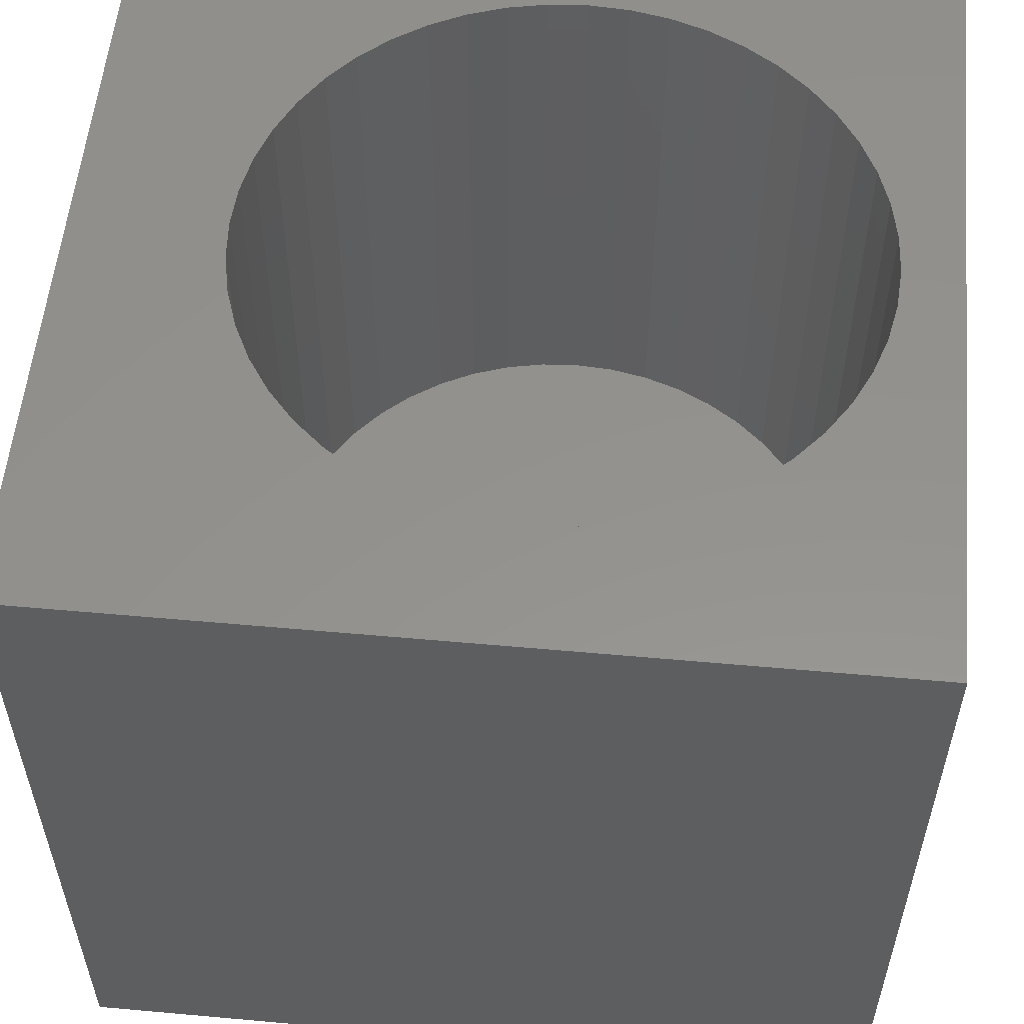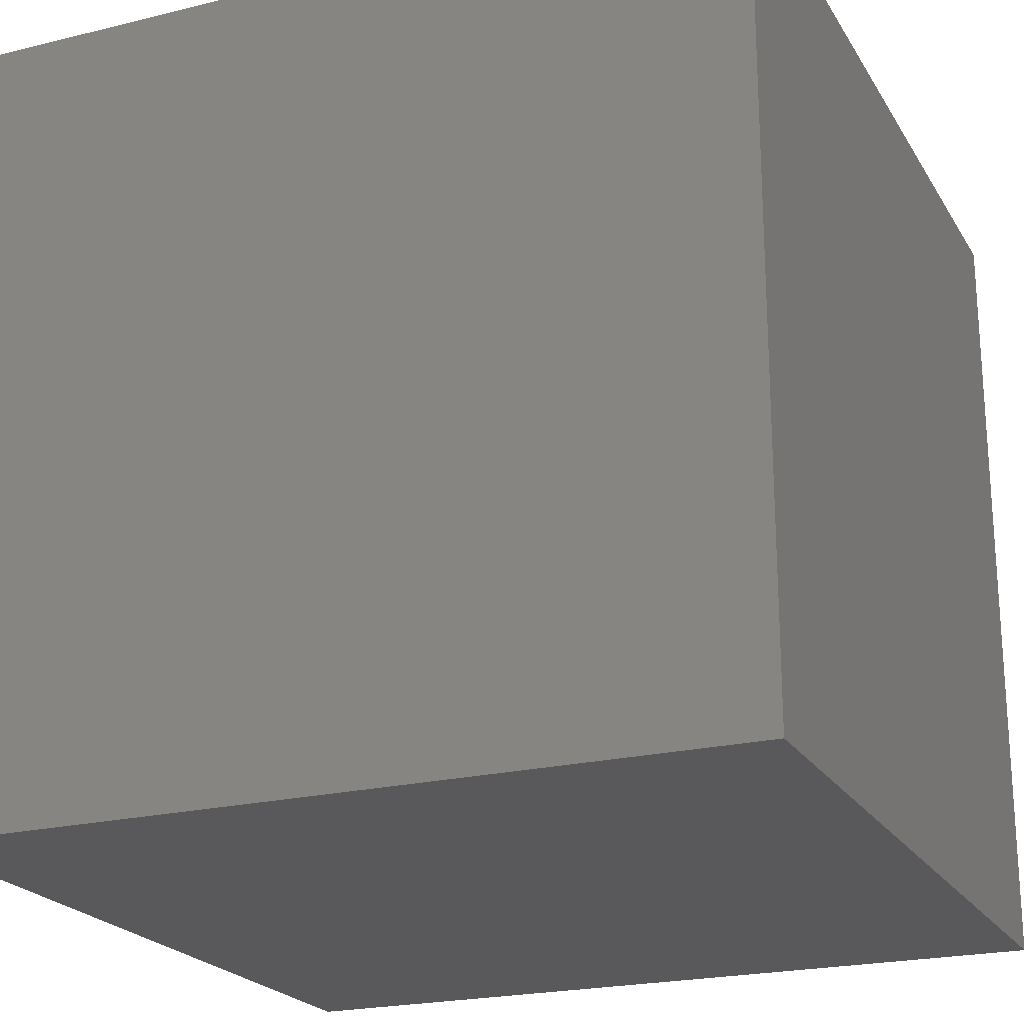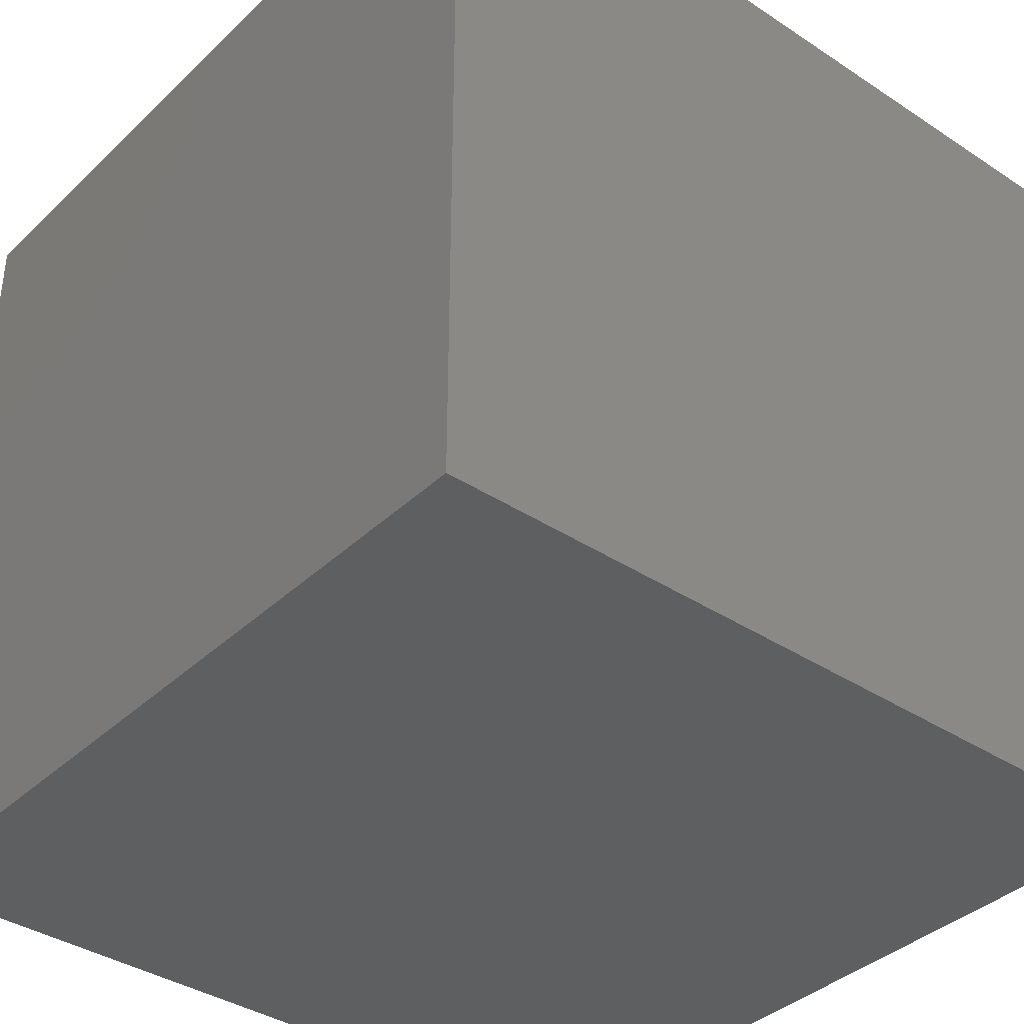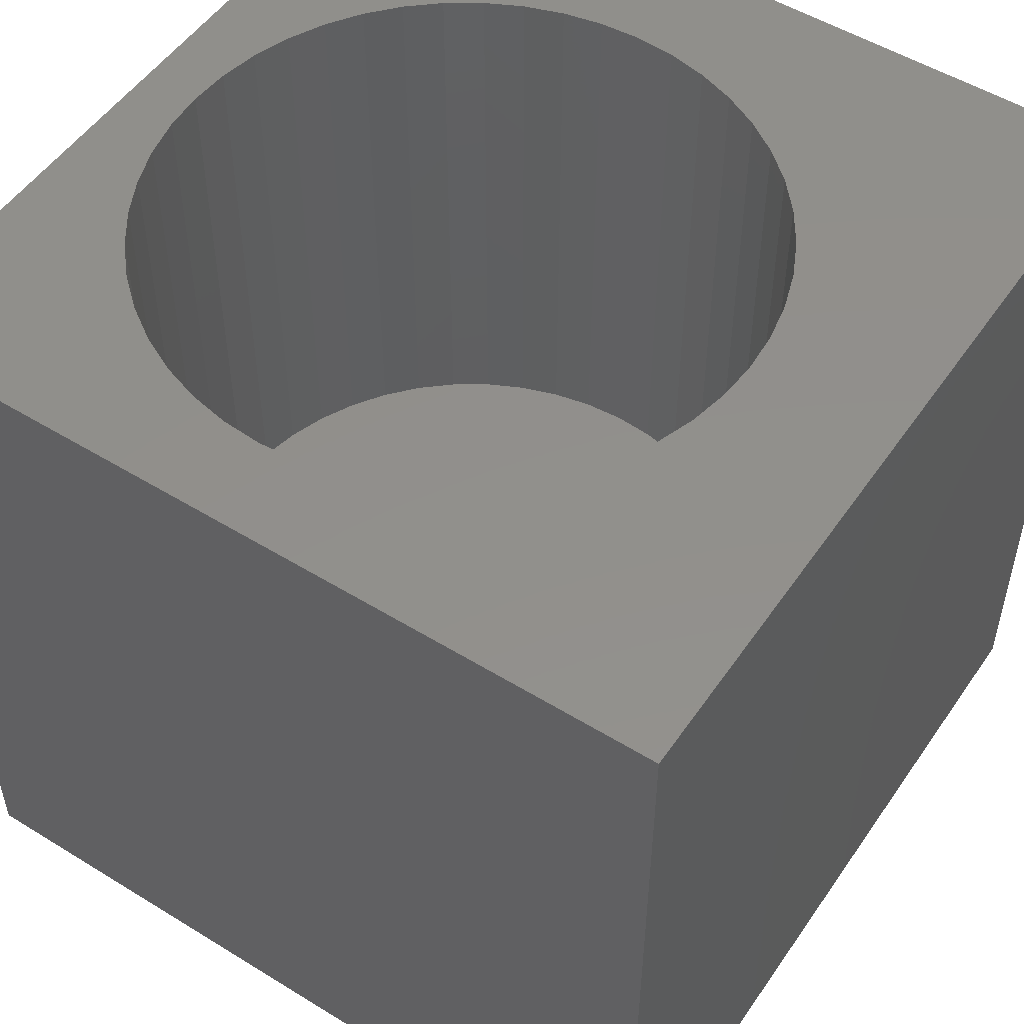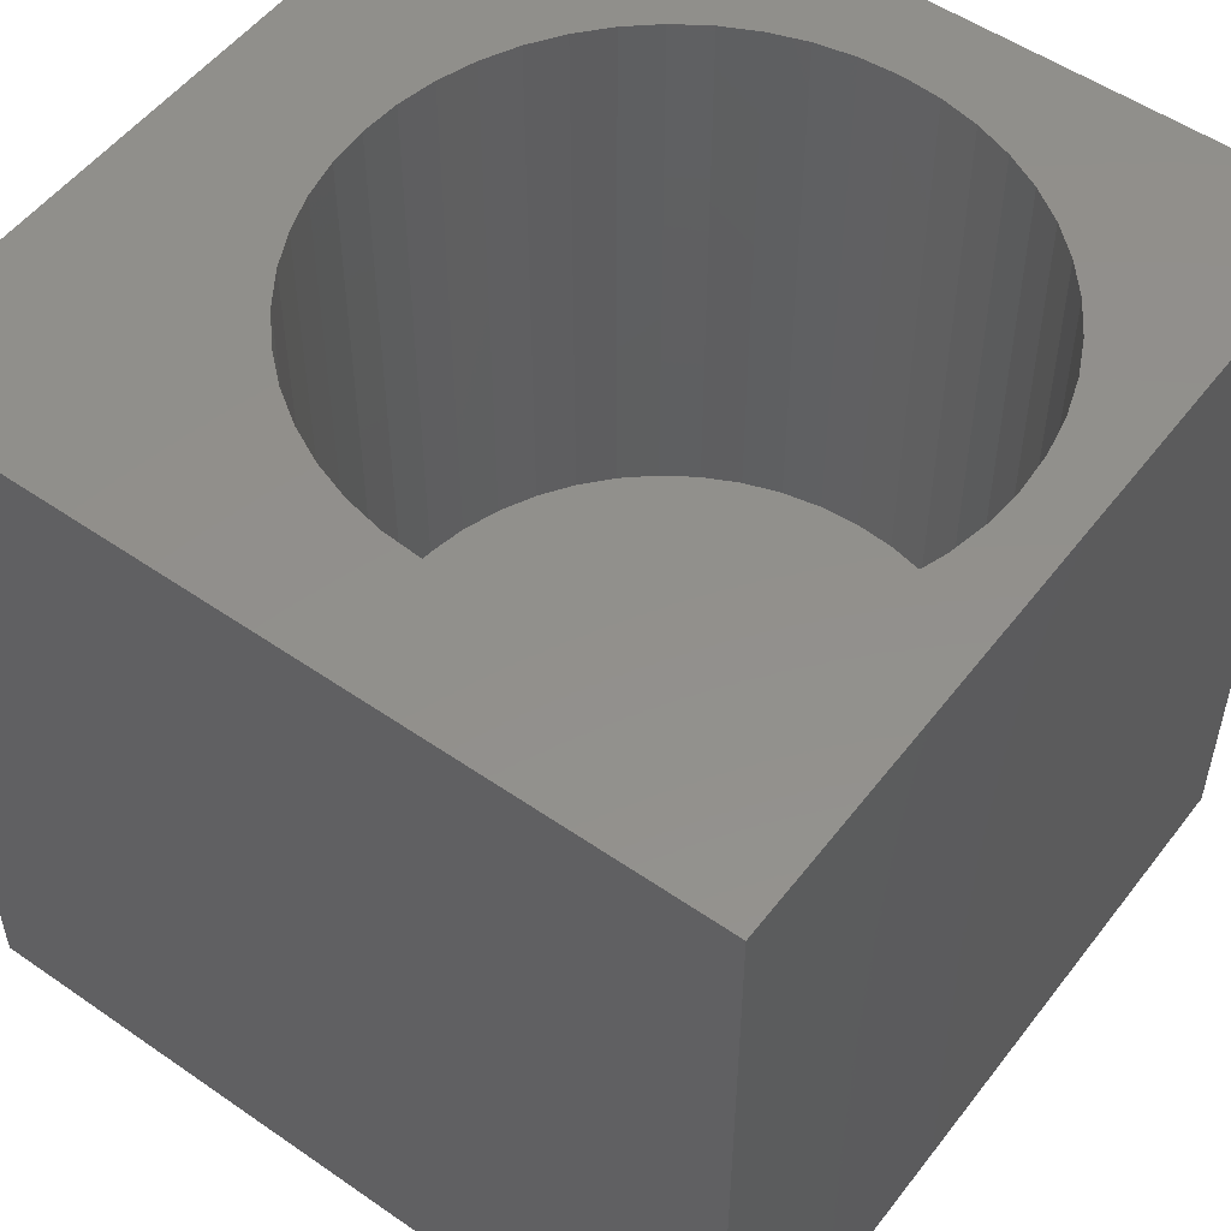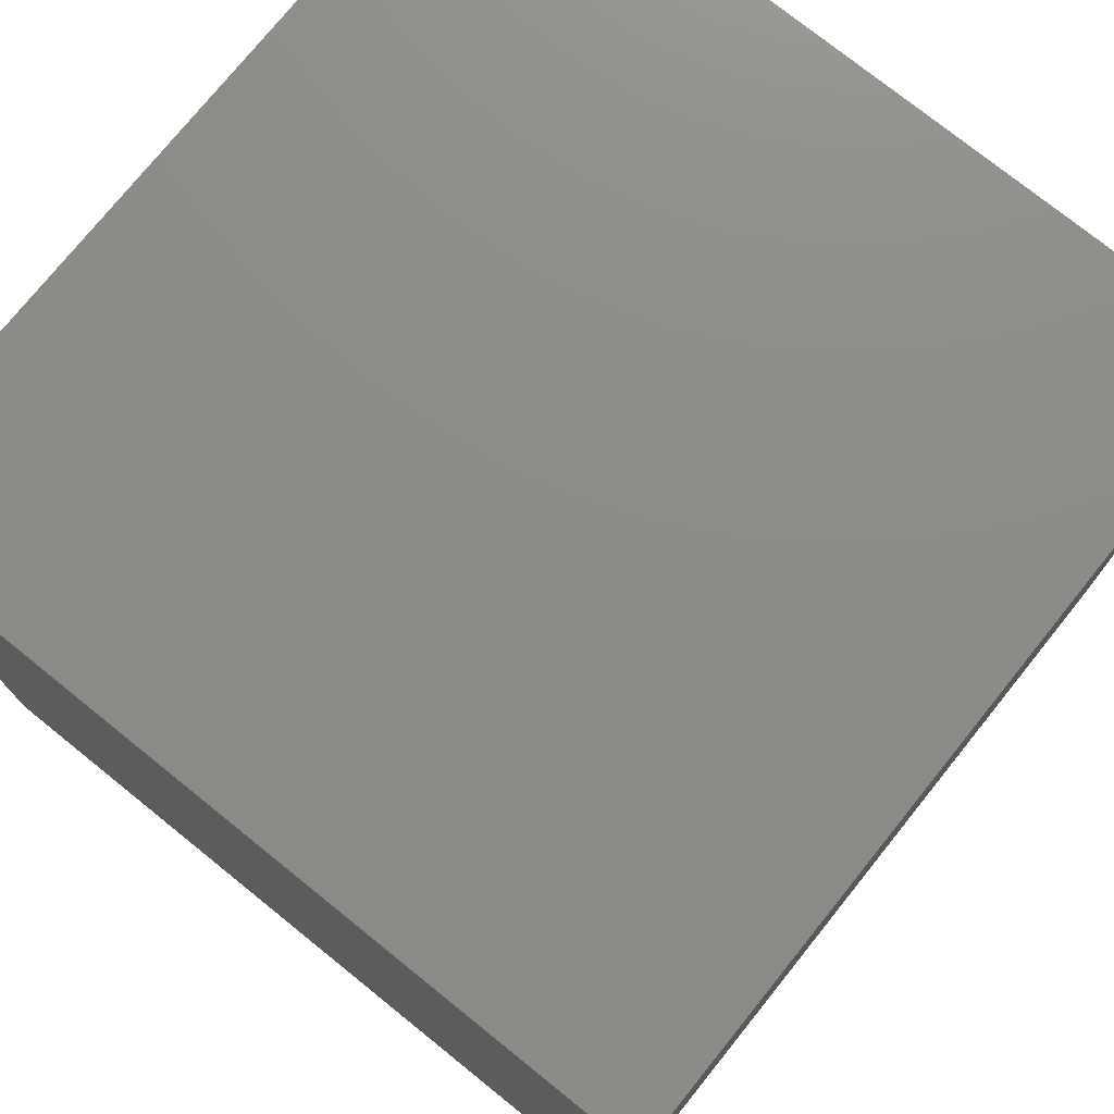
<metadata>
{"format":"stl","ext":"stl","renderer":"f3d","projection":"perspective","resolution":1024,"background":"white","views":[{"elev":55.8,"azim":95.4,"up":"+Z"},{"elev":-22.0,"azim":113.3,"up":"+Z"},{"elev":-37.8,"azim":140.0,"up":"+Z"},{"elev":52.1,"azim":-56.4,"up":"+Z"},{"elev":53.0,"azim":126.6,"up":"+Z"},{"elev":75.7,"azim":-141.2,"up":"+Y"}]}
</metadata>
<code>
# stl→obj: 104 verts, 204 faces
v 0 10 10
v 0 10 0
v 0 0 10
v 0 0 0
v 4.793 1.814 10
v 10 0 10
v 2.152 8.191 10
v 2.519 8.513 10
v 2.926 8.784 10
v 3.364 9 10
v 3.827 9.157 10
v 5.76 9.157 10
v 6.223 9 10
v 10 10 10
v 6.661 8.784 10
v 7.757 3.275 10
v 7.435 2.908 10
v 7.067 8.513 10
v 7.435 8.191 10
v 7.757 7.823 10
v 8.402 6.516 10
v 8.497 6.037 10
v 8.529 5.549 10
v 8.497 5.062 10
v 8.402 4.582 10
v 1.185 6.516 10
v 1.342 6.979 10
v 8.028 7.417 10
v 8.245 6.979 10
v 4.306 1.846 10
v 3.827 1.941 10
v 3.364 2.098 10
v 1.342 4.12 10
v 1.185 4.582 10
v 1.558 7.417 10
v 1.83 7.823 10
v 4.306 9.253 10
v 4.793 9.285 10
v 5.281 9.253 10
v 8.245 4.12 10
v 8.028 3.681 10
v 7.067 2.586 10
v 6.661 2.314 10
v 6.223 2.098 10
v 2.926 2.314 10
v 2.519 2.586 10
v 2.152 2.908 10
v 5.76 1.941 10
v 5.281 1.846 10
v 1.83 3.275 10
v 1.558 3.681 10
v 1.09 5.062 10
v 1.058 5.549 10
v 1.09 6.037 10
v 10 10 0
v 10 0 0
v 8.497 5.062 2.973
v 8.529 5.549 2.973
v 8.497 6.037 2.973
v 8.402 6.516 2.973
v 8.245 6.979 2.973
v 8.028 7.417 2.973
v 7.757 7.823 2.973
v 7.435 8.191 2.973
v 7.067 8.513 2.973
v 6.661 8.784 2.973
v 6.223 9 2.973
v 5.76 9.157 2.973
v 5.281 9.253 2.973
v 4.793 9.285 2.973
v 4.306 9.253 2.973
v 3.827 9.157 2.973
v 3.364 9 2.973
v 2.926 8.784 2.973
v 2.519 8.513 2.973
v 2.152 8.191 2.973
v 1.83 7.823 2.973
v 1.558 7.417 2.973
v 1.342 6.979 2.973
v 1.185 6.516 2.973
v 1.09 6.037 2.973
v 1.058 5.549 2.973
v 1.09 5.062 2.973
v 1.185 4.582 2.973
v 1.342 4.12 2.973
v 1.558 3.681 2.973
v 1.83 3.275 2.973
v 2.152 2.908 2.973
v 2.519 2.586 2.973
v 2.926 2.314 2.973
v 3.364 2.098 2.973
v 3.827 1.941 2.973
v 4.306 1.846 2.973
v 4.793 1.814 2.973
v 5.281 1.846 2.973
v 5.76 1.941 2.973
v 6.223 2.098 2.973
v 6.661 2.314 2.973
v 7.067 2.586 2.973
v 7.435 2.908 2.973
v 7.757 3.275 2.973
v 8.028 3.681 2.973
v 8.245 4.12 2.973
v 8.402 4.582 2.973
f 1 2 3
f 3 2 4
f 5 3 6
f 7 8 1
f 8 9 1
f 1 9 10
f 1 10 11
f 12 13 14
f 14 13 15
f 16 17 6
f 15 18 14
f 14 18 19
f 14 19 20
f 21 22 14
f 14 22 23
f 14 23 6
f 6 23 24
f 6 24 25
f 26 27 1
f 20 28 14
f 14 28 29
f 14 29 21
f 5 30 3
f 3 30 31
f 3 31 32
f 33 34 3
f 27 35 1
f 1 35 36
f 1 36 7
f 11 37 1
f 1 37 38
f 1 38 14
f 14 38 39
f 14 39 12
f 25 40 6
f 6 40 41
f 6 41 16
f 17 42 6
f 6 42 43
f 6 43 44
f 32 45 3
f 3 45 46
f 3 46 47
f 44 48 6
f 6 48 49
f 6 49 5
f 47 50 3
f 3 50 51
f 3 51 33
f 34 52 3
f 3 52 53
f 3 53 1
f 1 53 54
f 1 54 26
f 55 14 56
f 56 14 6
f 2 55 4
f 4 55 56
f 14 55 1
f 1 55 2
f 56 6 4
f 4 6 3
f 57 23 58
f 58 23 22
f 58 22 59
f 59 22 21
f 59 21 60
f 60 21 29
f 60 29 61
f 61 29 28
f 61 28 62
f 62 28 20
f 62 20 63
f 63 20 19
f 63 19 64
f 64 19 18
f 64 18 65
f 65 18 15
f 65 15 66
f 66 15 13
f 66 13 67
f 67 13 12
f 67 12 68
f 68 12 39
f 68 39 69
f 69 39 38
f 69 38 70
f 70 38 37
f 70 37 71
f 71 37 11
f 71 11 72
f 72 11 10
f 72 10 73
f 73 10 9
f 73 9 74
f 74 9 8
f 74 8 75
f 75 8 7
f 75 7 76
f 76 7 36
f 76 36 77
f 77 36 35
f 77 35 78
f 78 35 27
f 78 27 79
f 79 27 26
f 79 26 80
f 80 26 54
f 80 54 81
f 81 54 53
f 81 53 82
f 82 53 52
f 82 52 83
f 83 52 34
f 83 34 84
f 84 34 33
f 84 33 85
f 85 33 51
f 85 51 86
f 86 51 50
f 86 50 87
f 87 50 47
f 87 47 88
f 88 47 46
f 88 46 89
f 89 46 45
f 89 45 90
f 90 45 32
f 90 32 91
f 91 32 31
f 91 31 92
f 92 31 30
f 92 30 93
f 93 30 5
f 93 5 94
f 94 5 49
f 94 49 95
f 95 49 48
f 95 48 96
f 96 48 44
f 96 44 97
f 97 44 43
f 97 43 98
f 98 43 42
f 98 42 99
f 99 42 17
f 99 17 100
f 100 17 16
f 100 16 101
f 101 16 41
f 101 41 102
f 102 41 40
f 102 40 103
f 103 40 25
f 103 25 104
f 104 25 24
f 104 24 57
f 57 24 23
f 68 69 90
f 90 69 70
f 73 74 90
f 90 74 75
f 90 75 76
f 91 92 66
f 66 92 93
f 66 93 94
f 94 95 66
f 66 95 96
f 66 96 97
f 100 62 99
f 99 62 63
f 99 63 64
f 100 101 62
f 62 101 102
f 62 102 103
f 97 98 66
f 66 98 99
f 66 99 65
f 65 99 64
f 91 66 90
f 90 66 67
f 90 67 68
f 70 71 90
f 90 71 72
f 90 72 73
f 85 86 78
f 78 86 87
f 78 87 88
f 103 104 62
f 62 104 57
f 62 57 58
f 58 59 62
f 62 59 60
f 62 60 61
f 82 83 81
f 81 83 80
f 78 79 85
f 85 79 80
f 85 80 84
f 84 80 83
f 76 77 90
f 90 77 78
f 90 78 89
f 89 78 88

</code>
